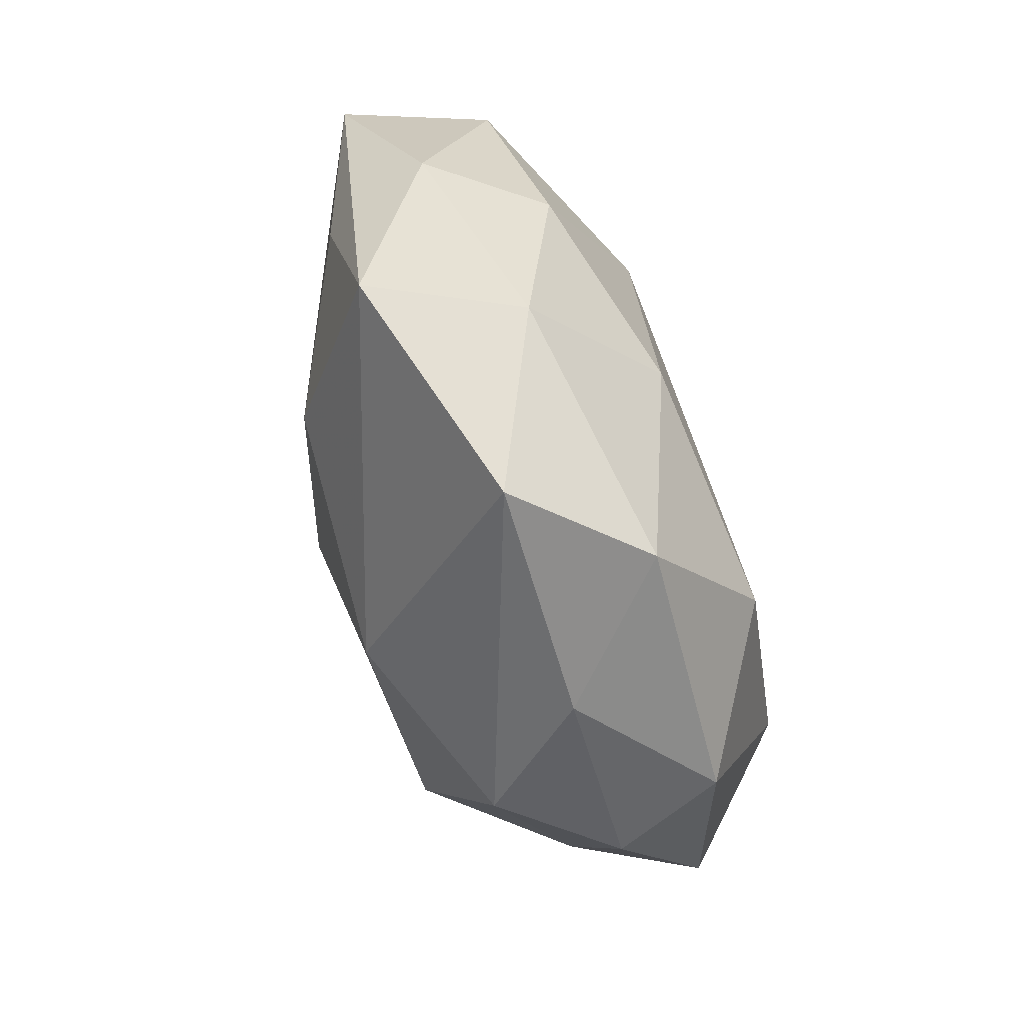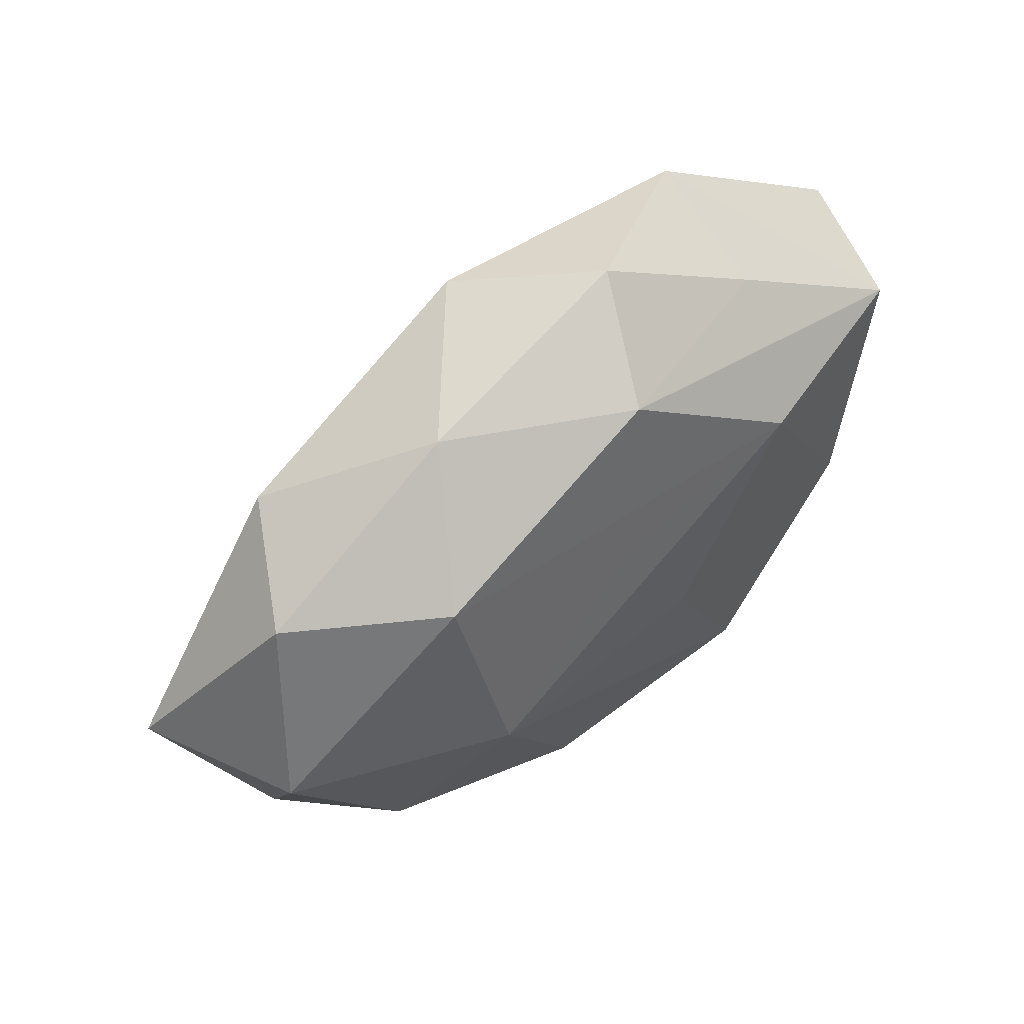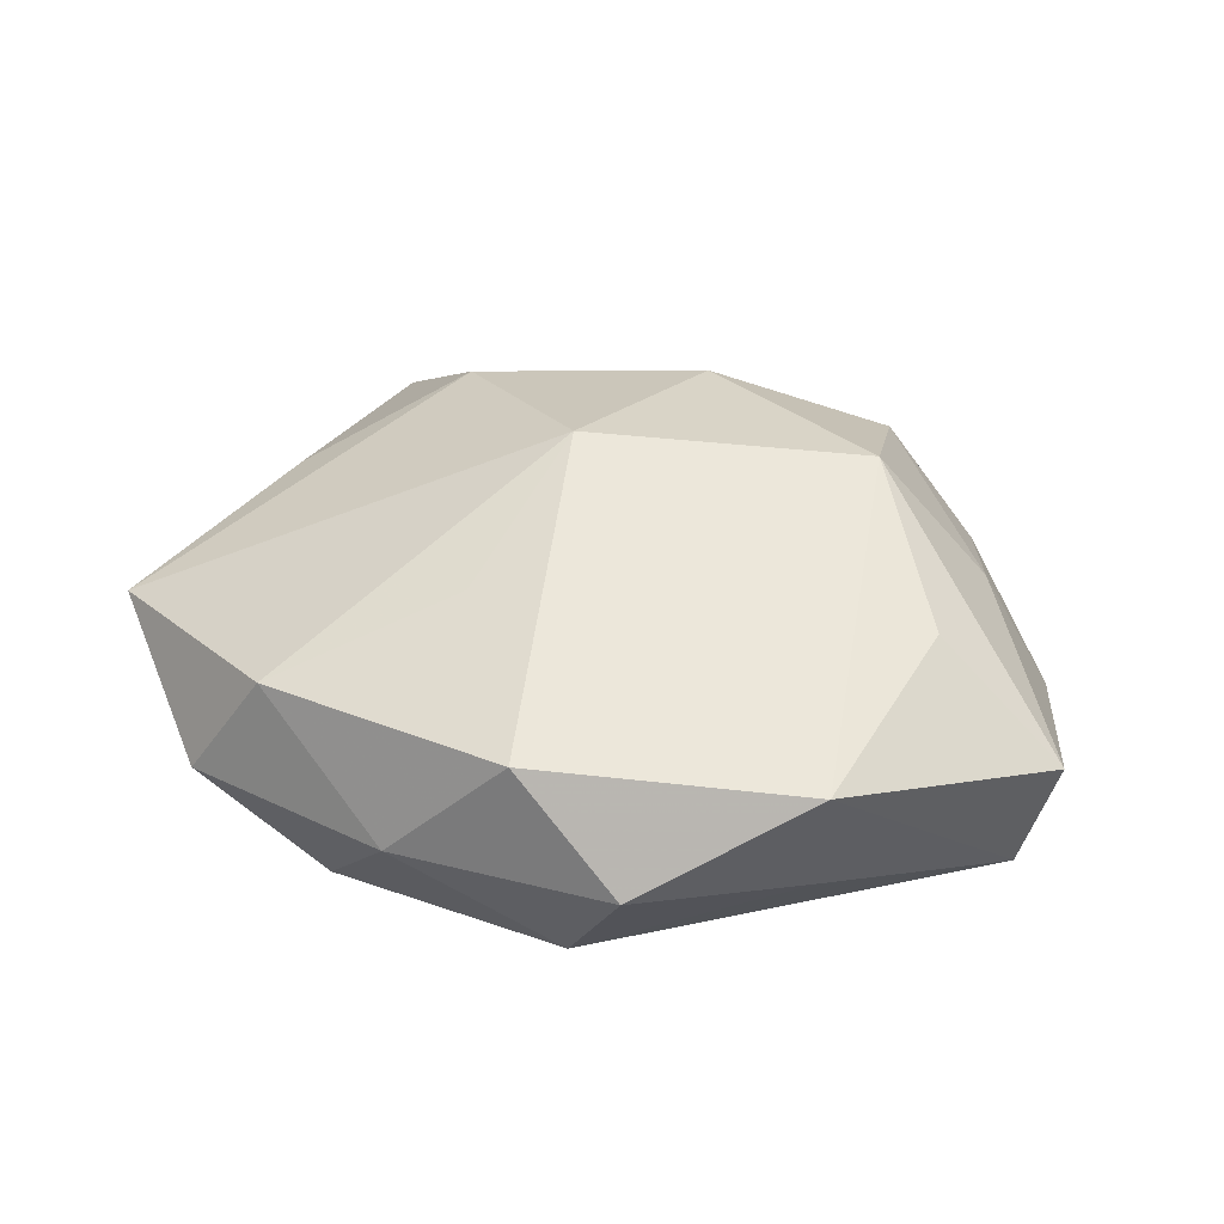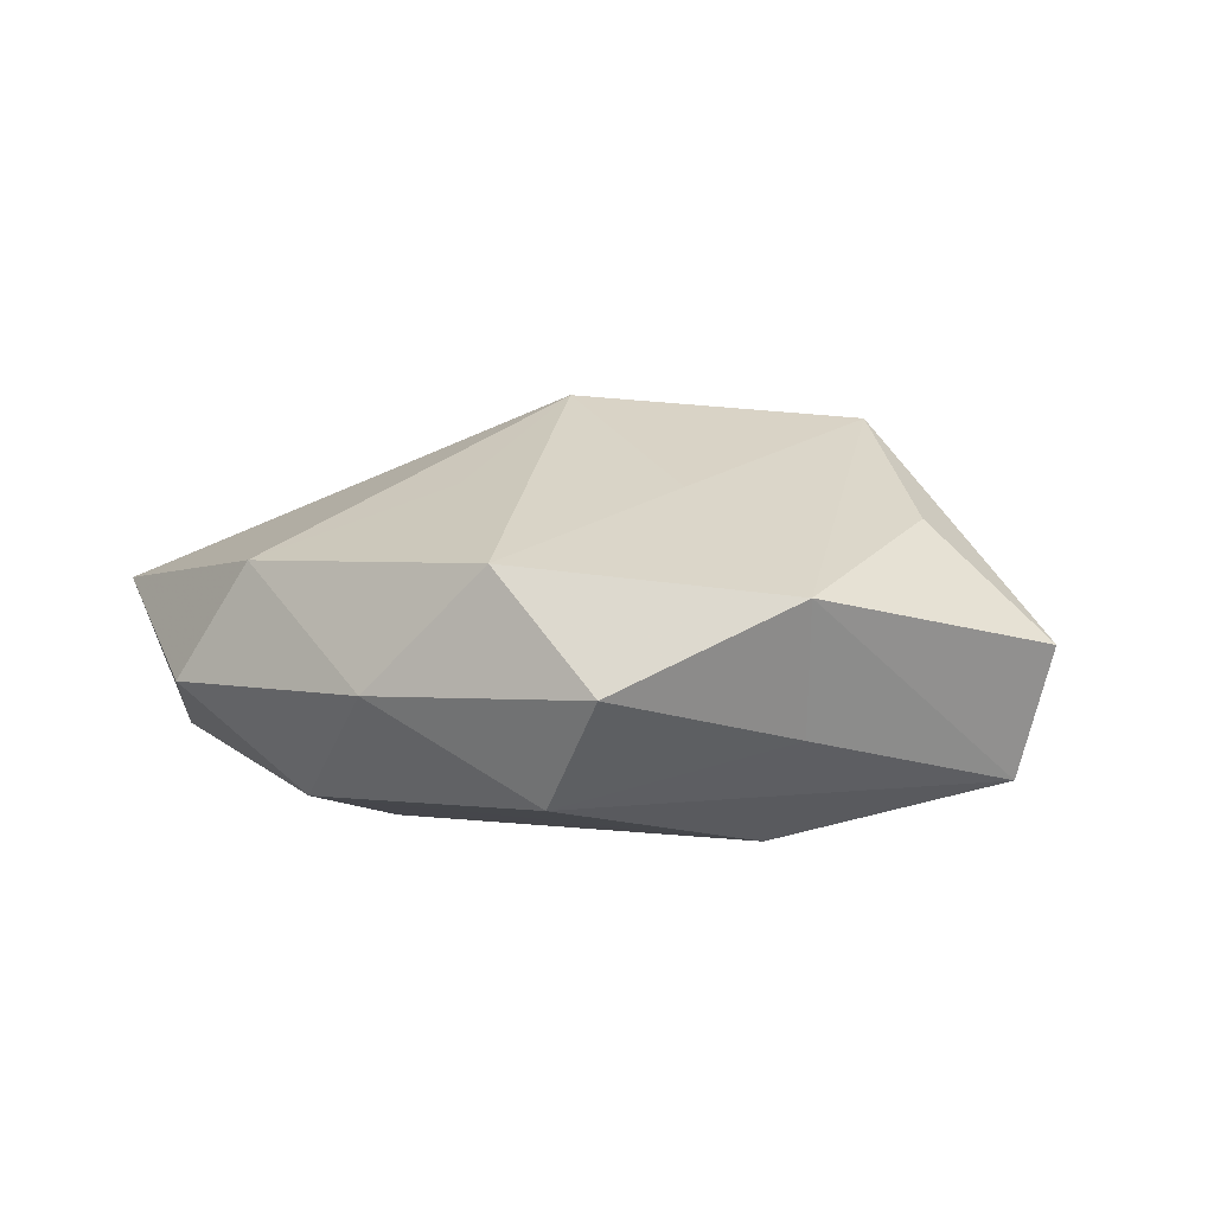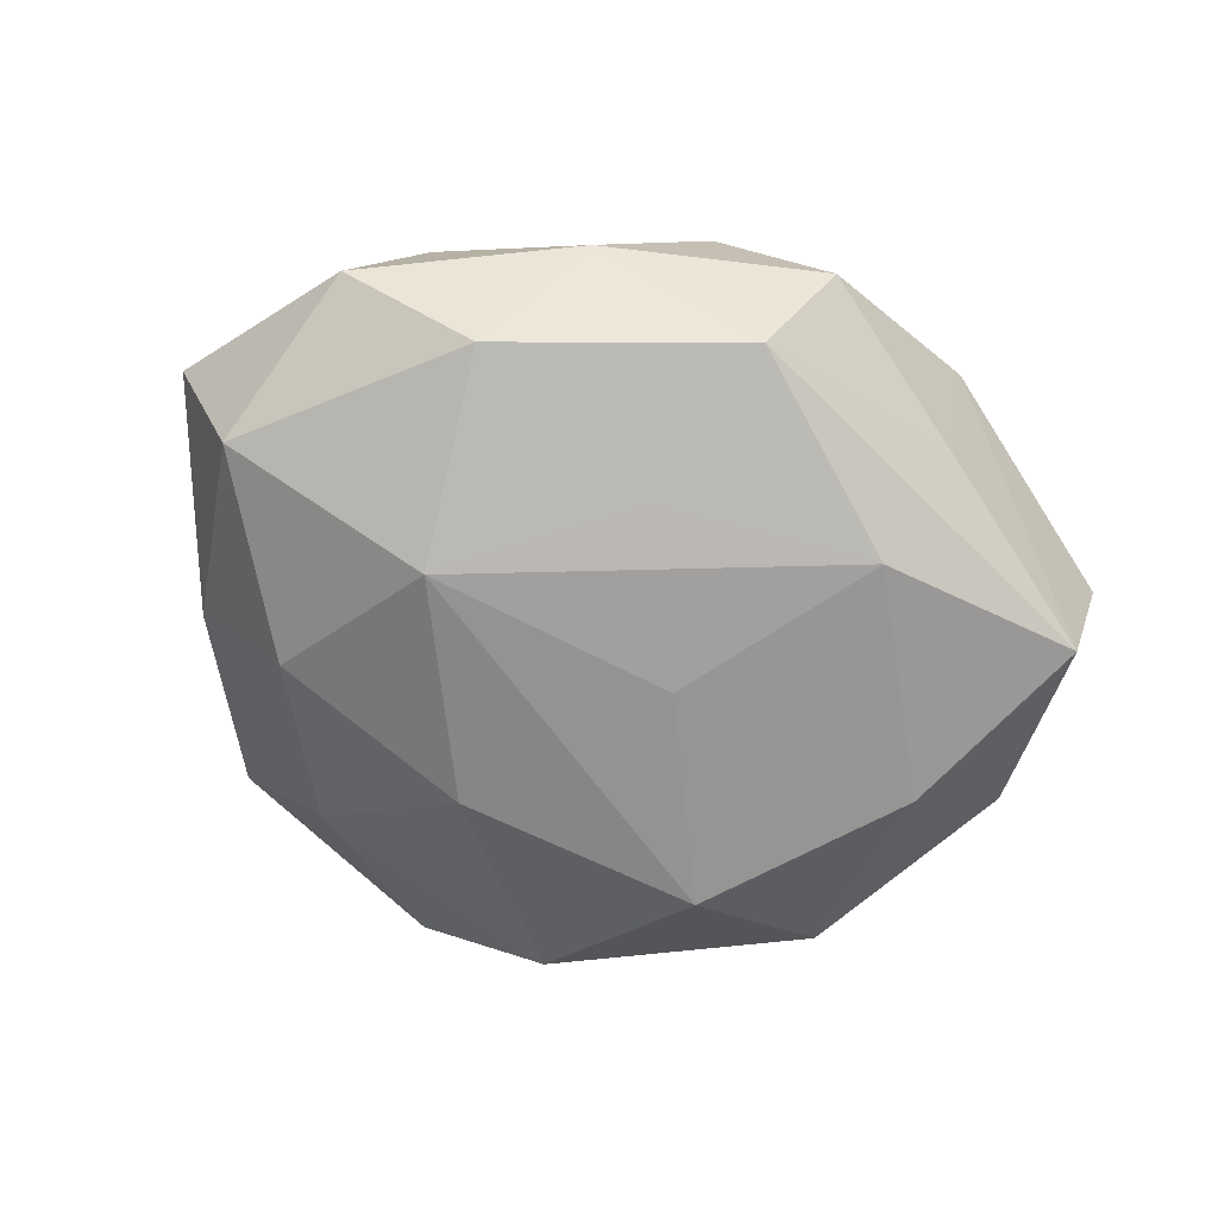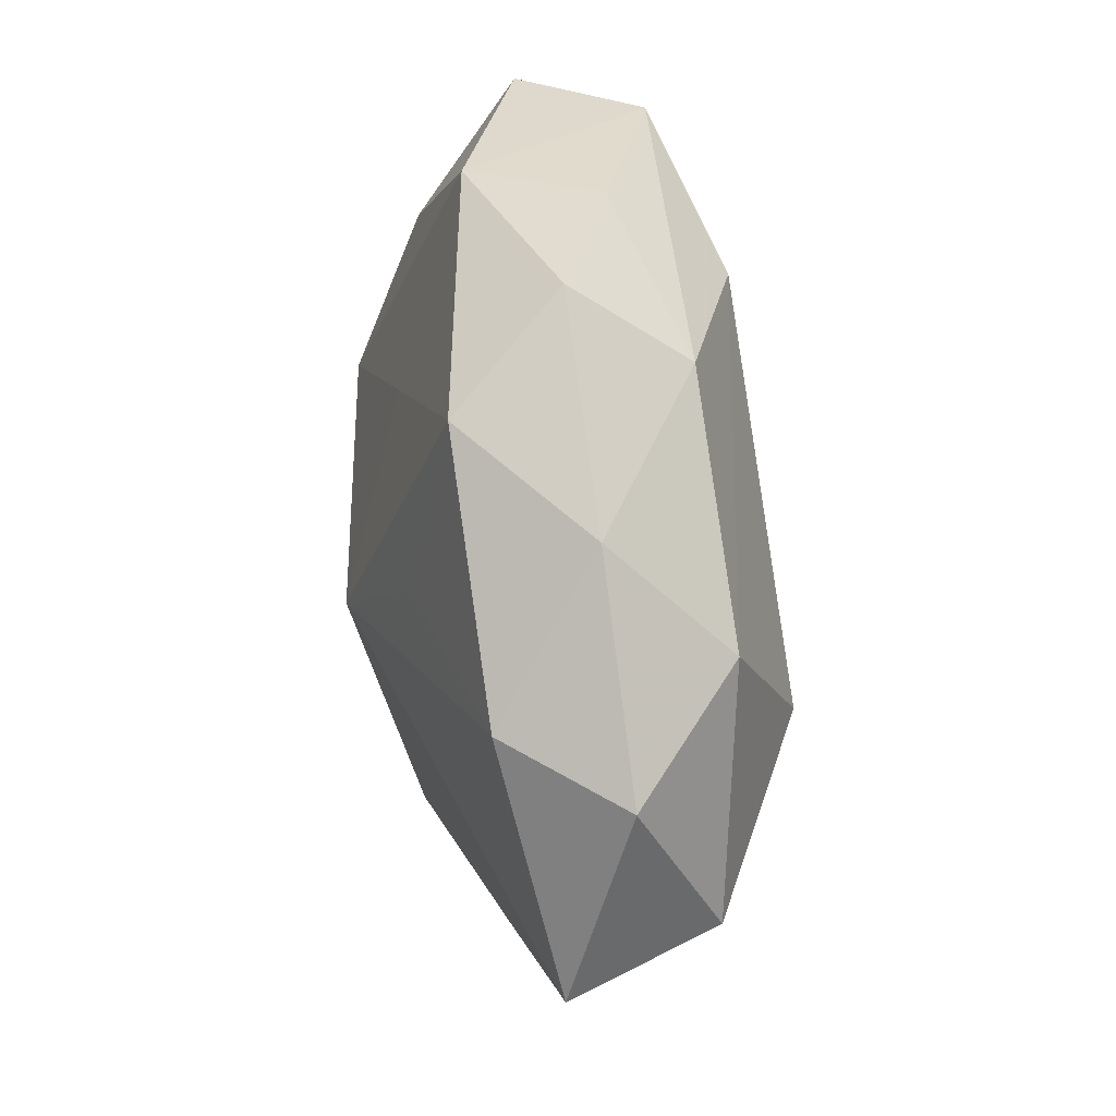
<metadata>
{"format":"obj","ext":"obj","renderer":"f3d","projection":"perspective","resolution":1024,"background":"white","views":[{"elev":-79.3,"azim":110.1,"up":"+Y"},{"elev":64.7,"azim":137.3,"up":"+Y"},{"elev":36.2,"azim":-165.6,"up":"+Z"},{"elev":9.2,"azim":-163.5,"up":"+Z"},{"elev":-64.9,"azim":164.3,"up":"+Z"},{"elev":70.4,"azim":85.7,"up":"+Y"}]}
</metadata>
<code>
v -0.006528 0.008506 0.008998
v 0.01146 0.003913 -0.01081
v -0.0136 -0.003601 0.01174
v 0.02022 -0.005313 0.004931
v 0.01124 -0.01015 0.009554
v -0.02571 0.00746 0.001471
v 0.00714 0.01996 -0.0006331
v -0.002659 0.0007653 -0.01069
v 0.02226 -0.006016 -0.001563
v -0.0237 0.006747 -0.005841
v -0.01268 -0.01465 0.0068
v -0.02378 -0.00464 -0.002426
v -0.01985 -0.004365 0.004496
v 0.01504 0.01548 0.005252
v -0.01438 0.01462 -0.002697
v -0.01571 -0.01463 -0.005458
v -0.01126 0.01014 -0.009146
v -0.00111 -0.01972 -0.006707
v 0.01746 -0.004797 -0.007594
v -0.005784 0.0217 0.0001867
v 0.02312 0.006064 -0.005728
v -0.01813 -0.01301 0.001014
v 0.005375 0.009859 0.008944
v -0.007758 -0.01872 0.0003611
v 0.0177 -0.01815 0.003201
v -0.01848 0.005559 0.007418
v 0.01941 0.0153 -0.001408
v 0.0002704 0.01996 0.006296
v 0.0132 -0.01487 -0.004714
v -0.002505 -0.01145 0.01092
v -0.01503 0.01671 0.004796
v 0.01189 0.0154 -0.007081
v -0.01721 -0.002574 -0.009452
v 0.006451 -0.008795 -0.01037
v 0.02652 0.006106 0.002518
v 0.00237 -0.0001579 0.01294
v -0.002309 0.01901 -0.006055
v 0.001277 0.009874 -0.009041
v 0.005491 -0.0231 -0.0004761
v -0.007373 -0.01108 -0.01104
f 31 28 20
f 15 31 20
f 10 31 15
f 6 31 10
f 25 9 35
f 25 30 39
f 5 30 25
f 39 29 25
f 29 9 25
f 40 2 34
f 35 9 21
f 21 27 35
f 21 2 32
f 32 27 21
f 20 28 7
f 7 27 32
f 22 16 24
f 11 30 3
f 22 24 11
f 39 30 11
f 11 24 39
f 35 27 14
f 14 7 28
f 27 7 14
f 1 31 3
f 28 31 1
f 3 30 36
f 36 30 5
f 36 1 3
f 36 5 35
f 28 1 36
f 35 14 36
f 18 16 40
f 40 34 18
f 39 24 18
f 18 24 16
f 18 29 39
f 18 34 29
f 40 16 33
f 10 17 33
f 12 16 22
f 12 6 10
f 10 33 12
f 12 33 16
f 3 6 13
f 13 11 3
f 22 11 13
f 13 12 22
f 6 12 13
f 3 31 26
f 26 6 3
f 31 6 26
f 35 5 4
f 4 25 35
f 5 25 4
f 32 2 38
f 38 17 32
f 2 17 38
f 8 2 40
f 8 17 2
f 40 33 8
f 8 33 17
f 32 17 37
f 20 7 37
f 37 7 32
f 37 15 20
f 10 15 37
f 37 17 10
f 19 34 2
f 2 21 19
f 29 34 19
f 19 9 29
f 19 21 9
f 23 14 28
f 28 36 23
f 23 36 14

</code>
